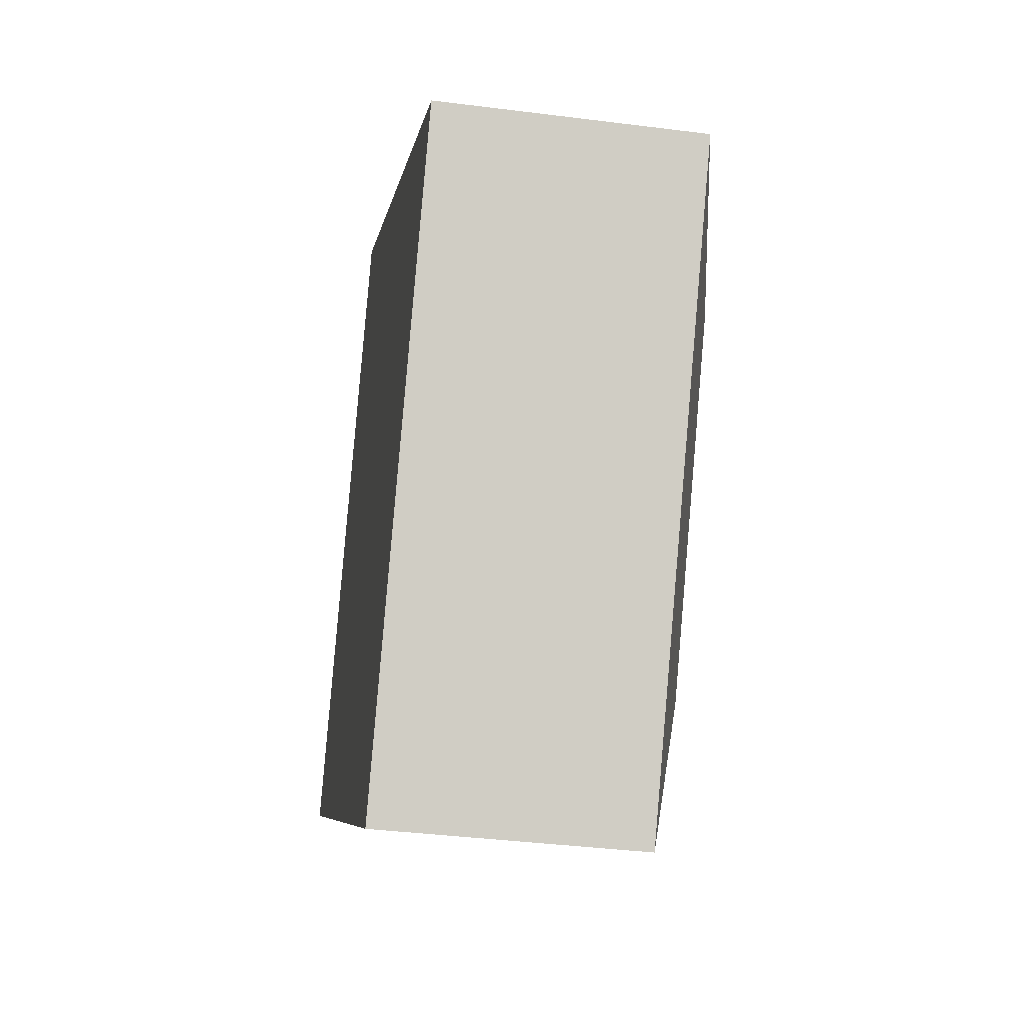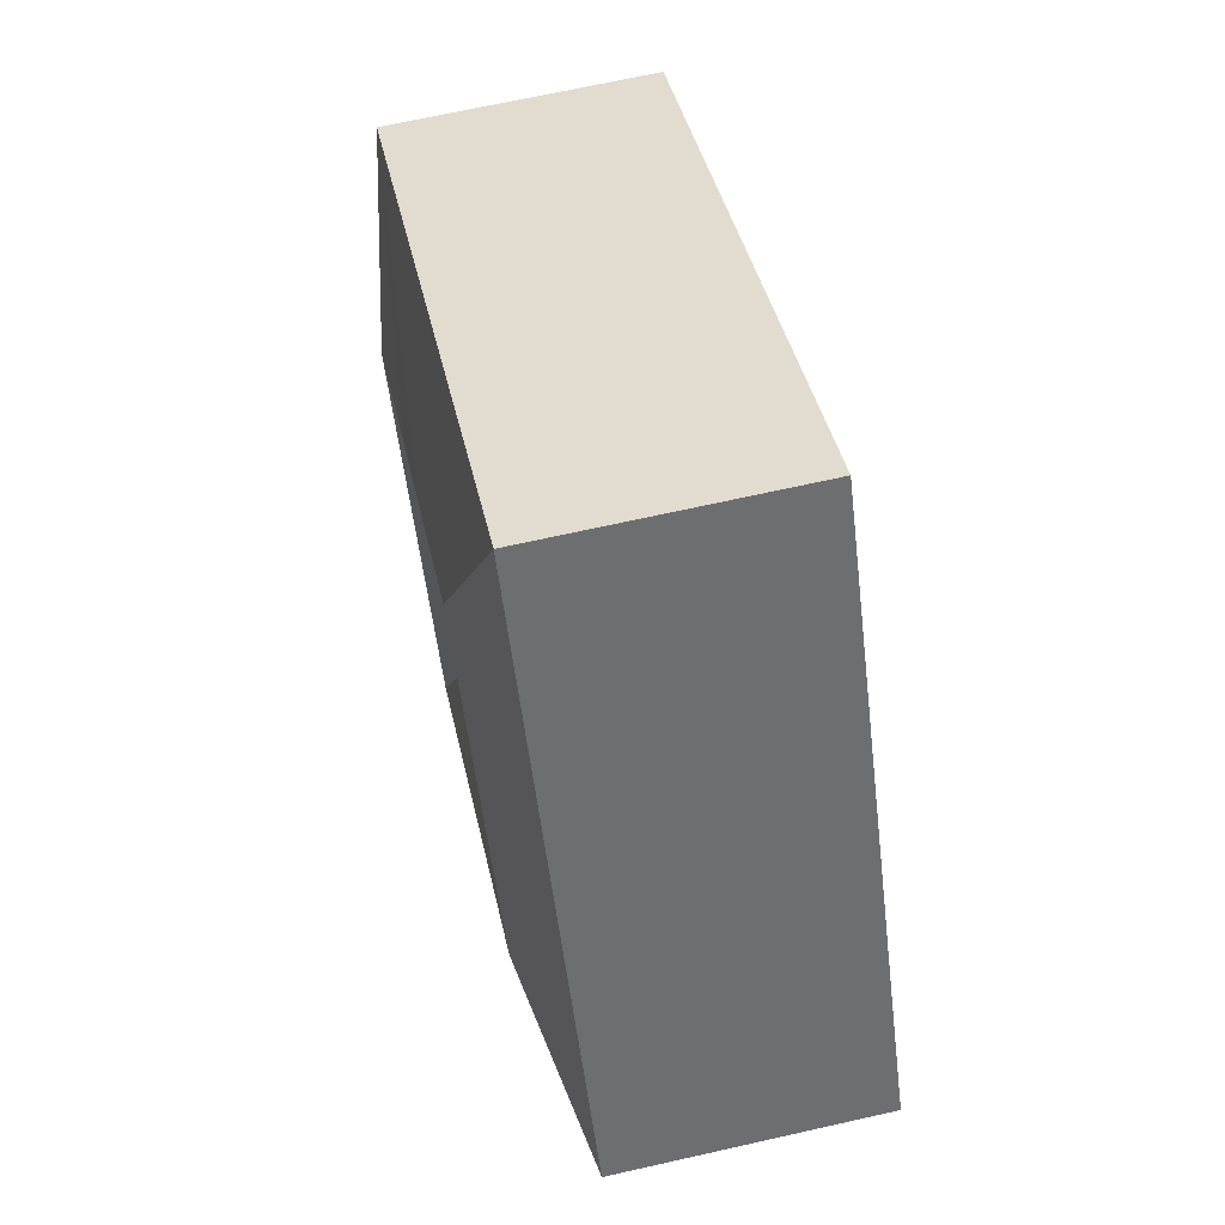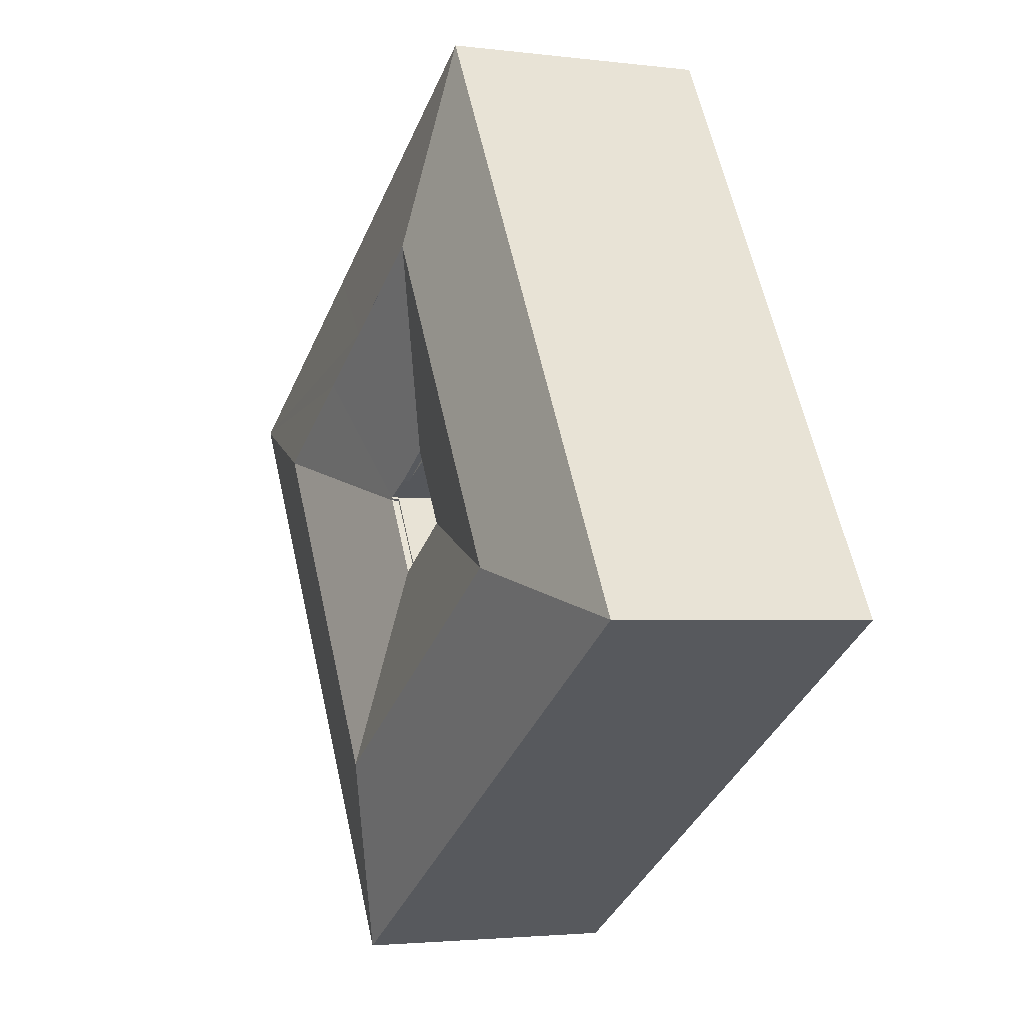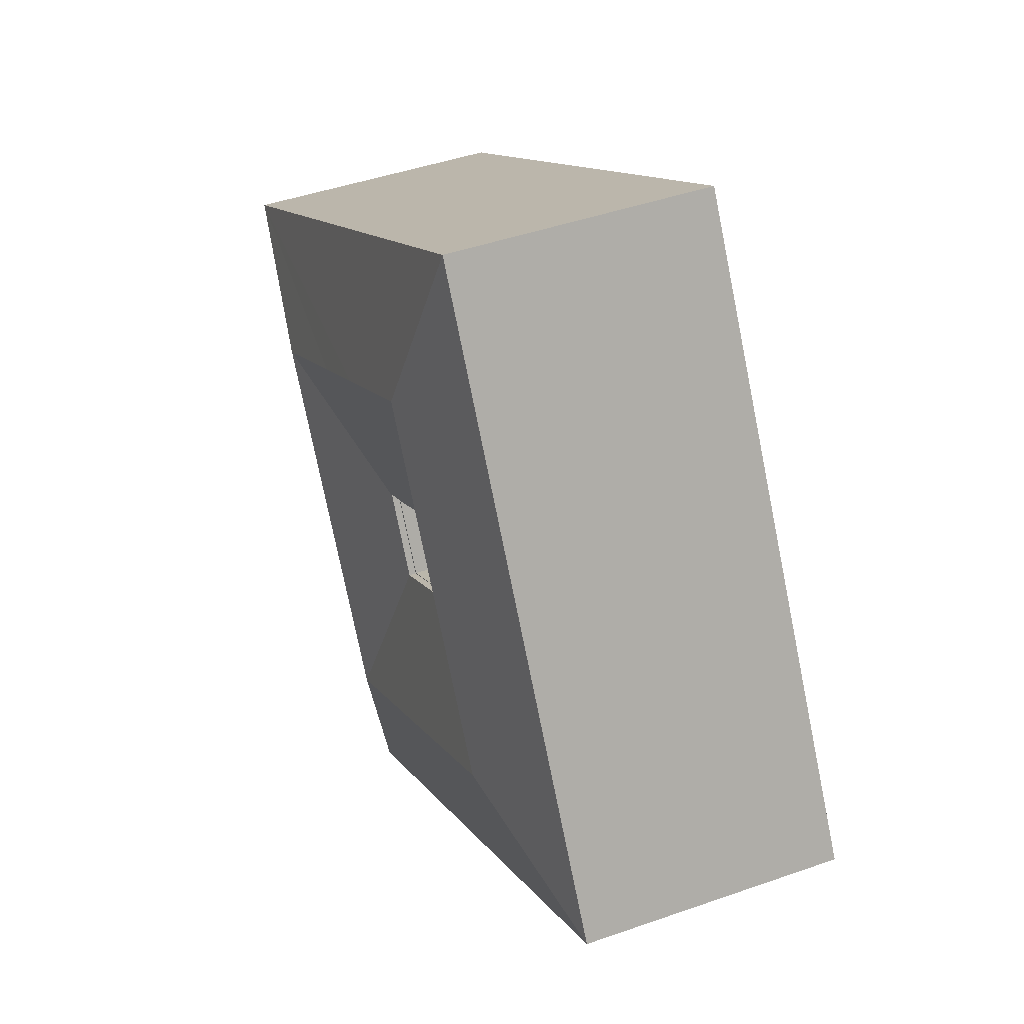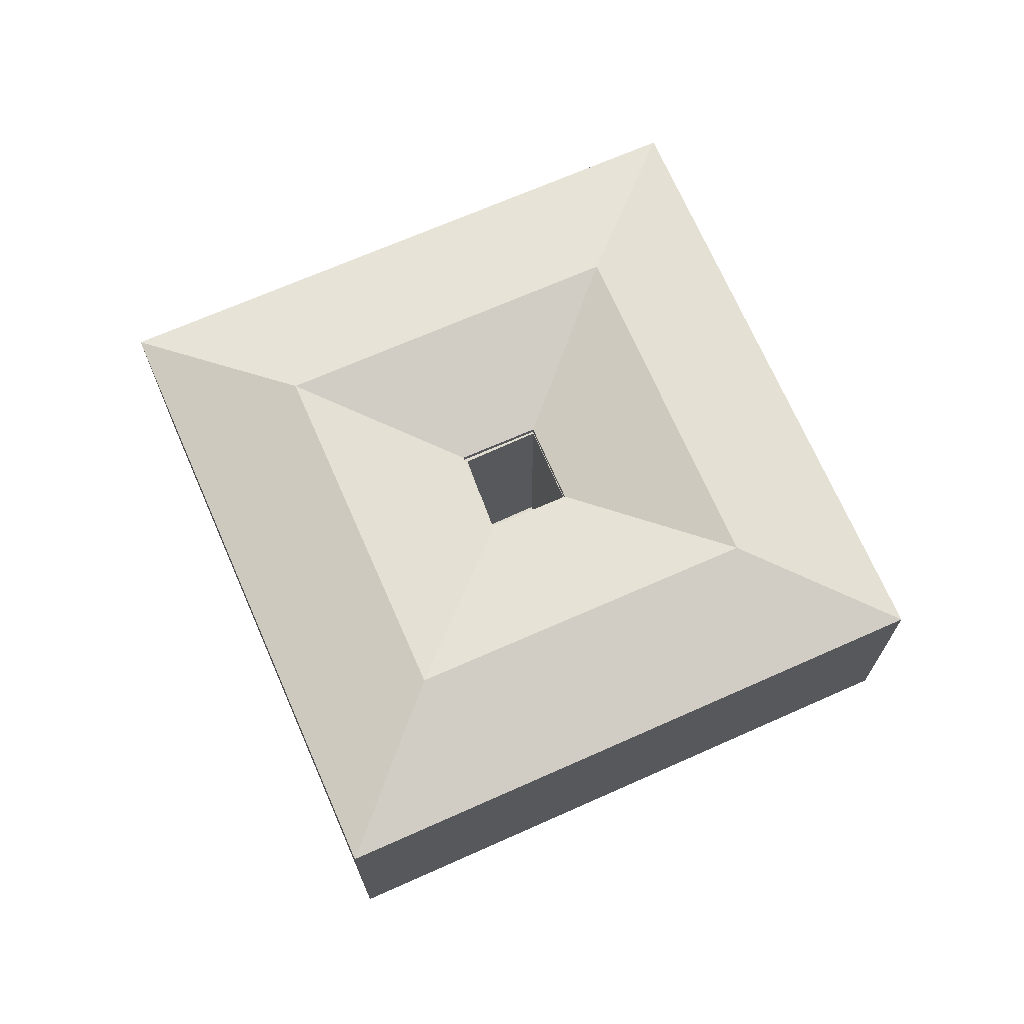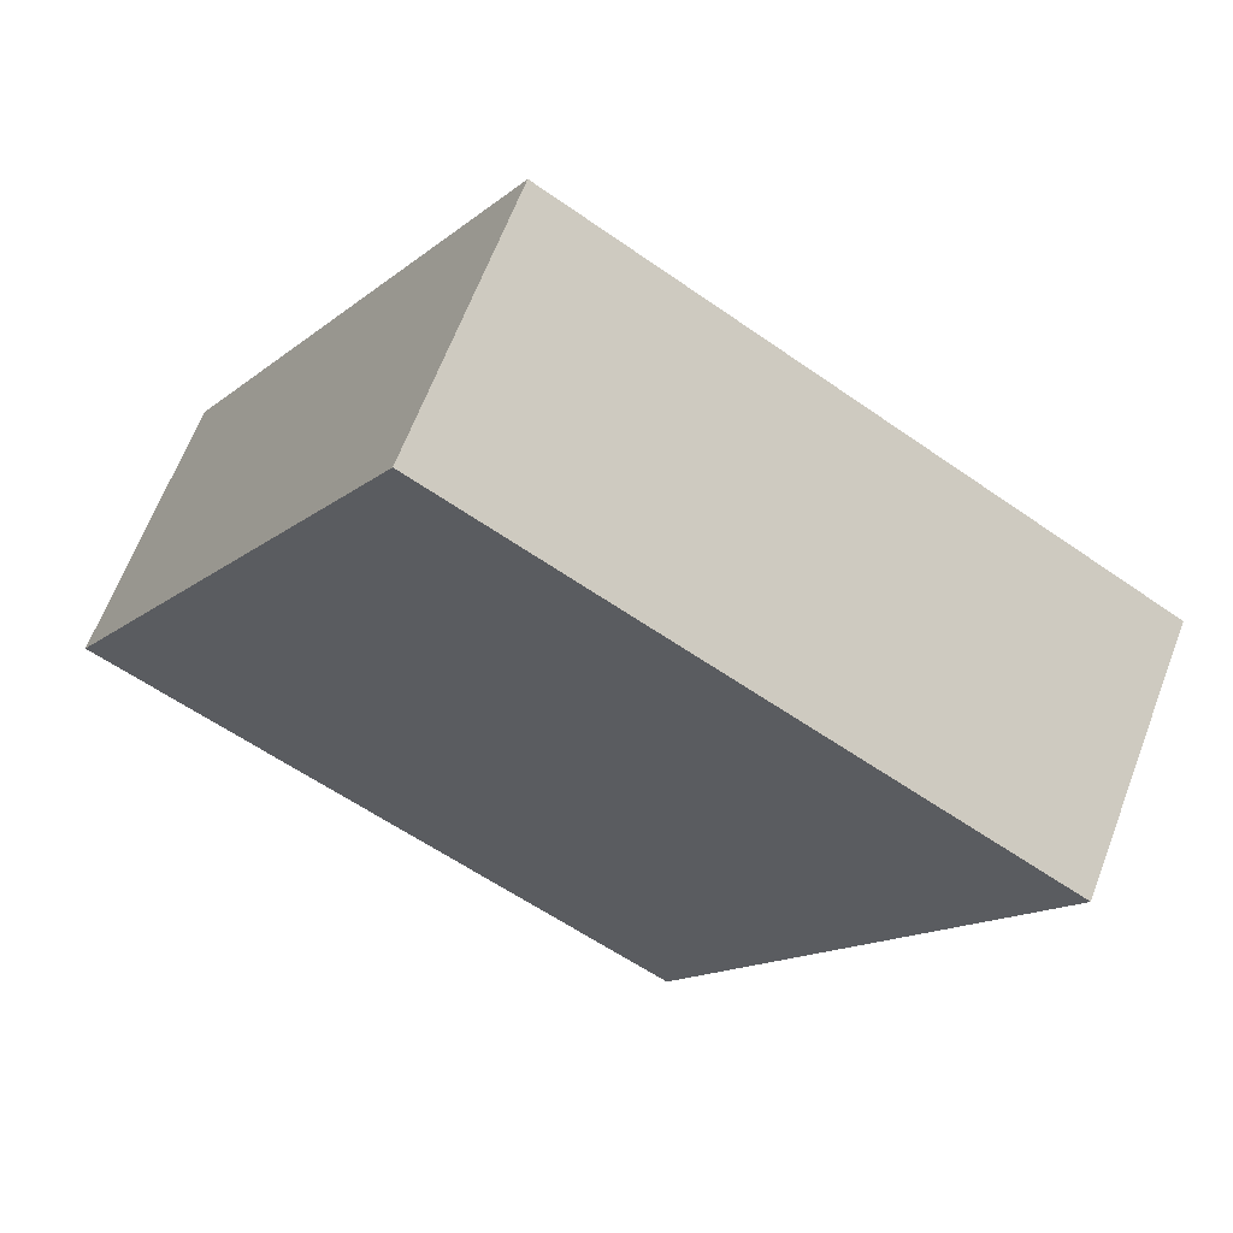
<metadata>
{"format":"obj","ext":"obj","renderer":"f3d","projection":"perspective","resolution":1024,"background":"white","views":[{"elev":-37.5,"azim":80.7,"up":"+Z"},{"elev":68.0,"azim":-102.7,"up":"+Z"},{"elev":-2.7,"azim":-114.1,"up":"+Z"},{"elev":44.2,"azim":-112.4,"up":"+Z"},{"elev":70.4,"azim":97.5,"up":"+Y"},{"elev":64.5,"azim":20.8,"up":"+Z"}]}
</metadata>
<code>
v  14.35 7.547 4.32
v  13.04 7.547 4.996
v  13 7.547 5.138
v  11.65 7.547 2.901
v  11.71 7.547 2.884
v  13.91 7.547 1.565
v  13.94 7.547 1.517
v  15.23 7.547 3.787
v  15.29 7.547 3.753
v  11.71 -1.766e-16 2.884
v  13.91 -9.583e-17 1.565
v  15.23 -2.319e-16 3.787
v  15.29 -2.298e-16 3.753
v  13 -3.146e-16 5.138
v  14.35 -2.645e-16 4.32
v  11.65 -1.776e-16 2.901
v  13.94 -9.289e-17 1.517
v  13.04 -3.059e-16 4.996
v  17.45 7.78 12.54
v  11.58 8.896 11.1
v  10.19 7.78 16.92
v  15.25 8.896 8.879
v  19.75 7.778 11.15
v  27.14 7.781 6.687
v  17.55 8.893 7.494
v  21.27 8.896 5.245
v  22.63 7.779 -0.678
v  19 8.896 1.512
v  21.27 7.779 -2.901
v  16.82 7.78 -10.15
v  17.65 8.896 -0.718
v  15.41 8.896 -4.395
v  9.556 7.78 -5.767
v  11.72 8.896 -2.168
v  7.262 7.78 -4.382
v  0 7.78 4.764e-16
v  9.43 8.896 -0.783
v  5.756 8.896 1.434
v  4.388 7.78 7.283
v  7.976 8.896 5.118
v  5.737 7.78 9.523
v  9.325 8.896 7.356
v  15.29 7.751 3.753
v  13.94 7.754 1.517
v  11.65 7.754 2.901
v  13 7.754 5.138
v  14.35 7.753 4.32
v  15.27 7.77 3.848
v  15.23 7.752 3.787
v  0 0 0
v  10.19 -1.036e-15 16.92
v  4.388 -4.46e-16 7.283
v  5.737 -5.831e-16 9.523
v  17.45 -7.675e-16 12.54
v  19.75 -6.827e-16 11.15
v  27.14 -4.095e-16 6.687
v  22.63 4.152e-17 -0.678
v  21.27 1.776e-16 -2.901
v  16.82 6.217e-16 -10.15
v  9.556 3.531e-16 -5.767
v  7.262 2.683e-16 -4.382
v  15.27 -2.356e-16 3.848
g defaultobject
f 1 2 3
f 4 3 2
f 5 4 2
f 6 4 5
f 7 4 6
f 8 9 6
f 7 6 9
f 10 6 5
f 6 10 11
f 12 9 8
f 9 12 13
f 14 1 3
f 1 14 15
f 11 8 6
f 8 11 12
f 16 3 4
f 3 16 14
f 13 7 9
f 7 13 17
f 18 5 2
f 5 18 10
f 17 4 7
f 4 17 16
f 15 2 1
f 2 15 18
f 17 11 16
f 10 16 11
f 18 16 10
f 14 16 18
f 18 15 14
f 17 13 11
f 12 11 13
f 19 20 21
f 20 19 22
f 22 19 23
f 22 23 24
f 22 24 25
f 25 24 26
f 27 26 24
f 26 27 28
f 28 27 29
f 28 29 30
f 28 30 31
f 31 30 32
f 33 32 30
f 32 33 34
f 34 33 35
f 34 35 36
f 34 36 37
f 37 36 38
f 39 38 36
f 38 39 40
f 40 39 41
f 40 41 21
f 40 21 42
f 42 21 20
f 28 43 26
f 43 28 31
f 43 31 44
f 44 31 32
f 34 44 32
f 44 34 37
f 44 37 45
f 45 37 38
f 38 46 45
f 46 38 42
f 46 42 20
f 42 38 40
f 20 47 46
f 47 20 48
f 48 43 49
f 43 48 26
f 26 48 25
f 25 48 20
f 25 20 22
f 50 39 36
f 39 50 41
f 41 50 21
f 21 50 51
f 51 50 52
f 51 52 53
f 51 19 21
f 19 51 54
f 19 54 23
f 23 54 24
f 24 54 55
f 24 55 56
f 56 27 24
f 27 56 57
f 27 57 29
f 29 57 30
f 30 57 58
f 30 58 59
f 59 33 30
f 33 59 60
f 33 60 35
f 35 60 36
f 36 60 61
f 36 61 50
f 14 45 46
f 45 14 16
f 47 14 46
f 14 47 15
f 62 47 48
f 47 62 15
f 43 12 49
f 12 43 13
f 49 62 48
f 62 49 12
f 17 43 44
f 43 17 13
f 16 44 45
f 44 16 17
f 61 52 50
f 52 61 53
f 53 61 51
f 51 61 60
f 51 60 54
f 54 60 59
f 54 59 55
f 55 59 58
f 55 58 56
f 56 58 57

</code>
